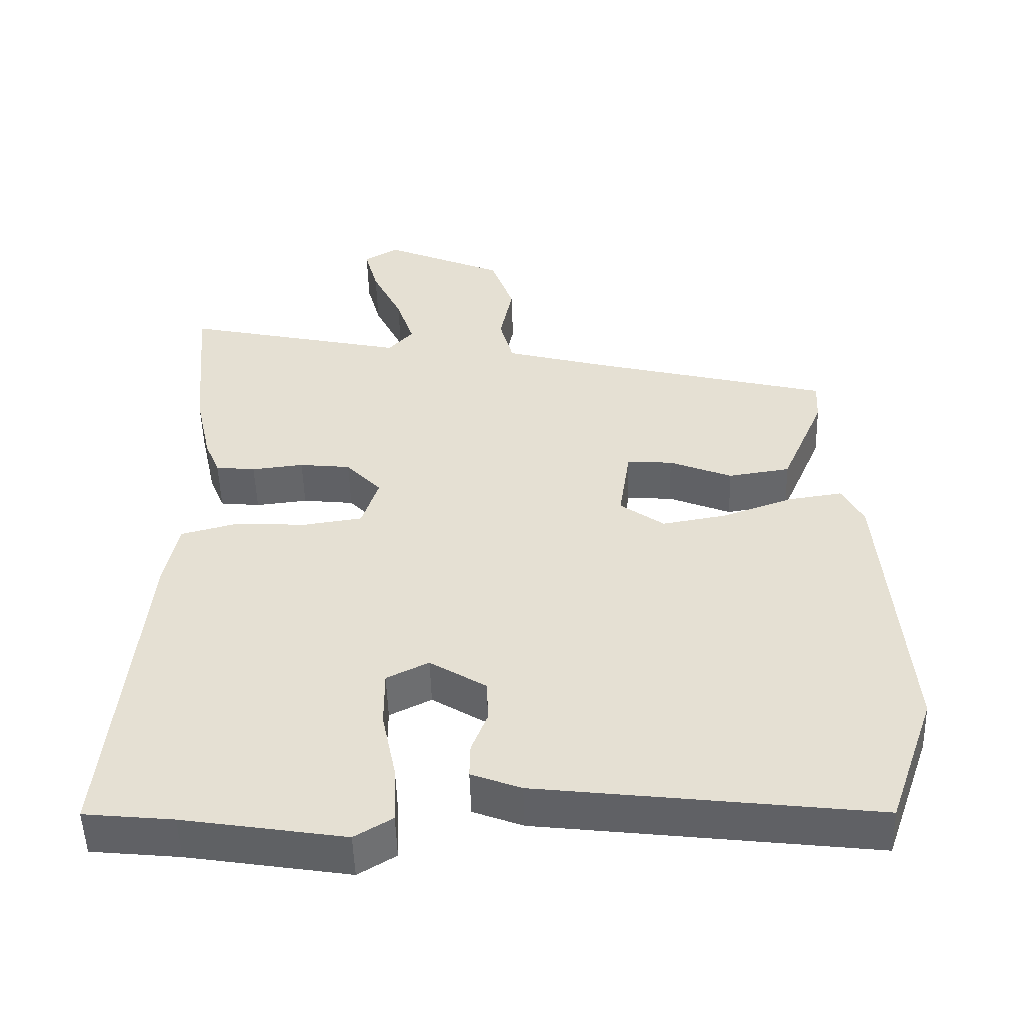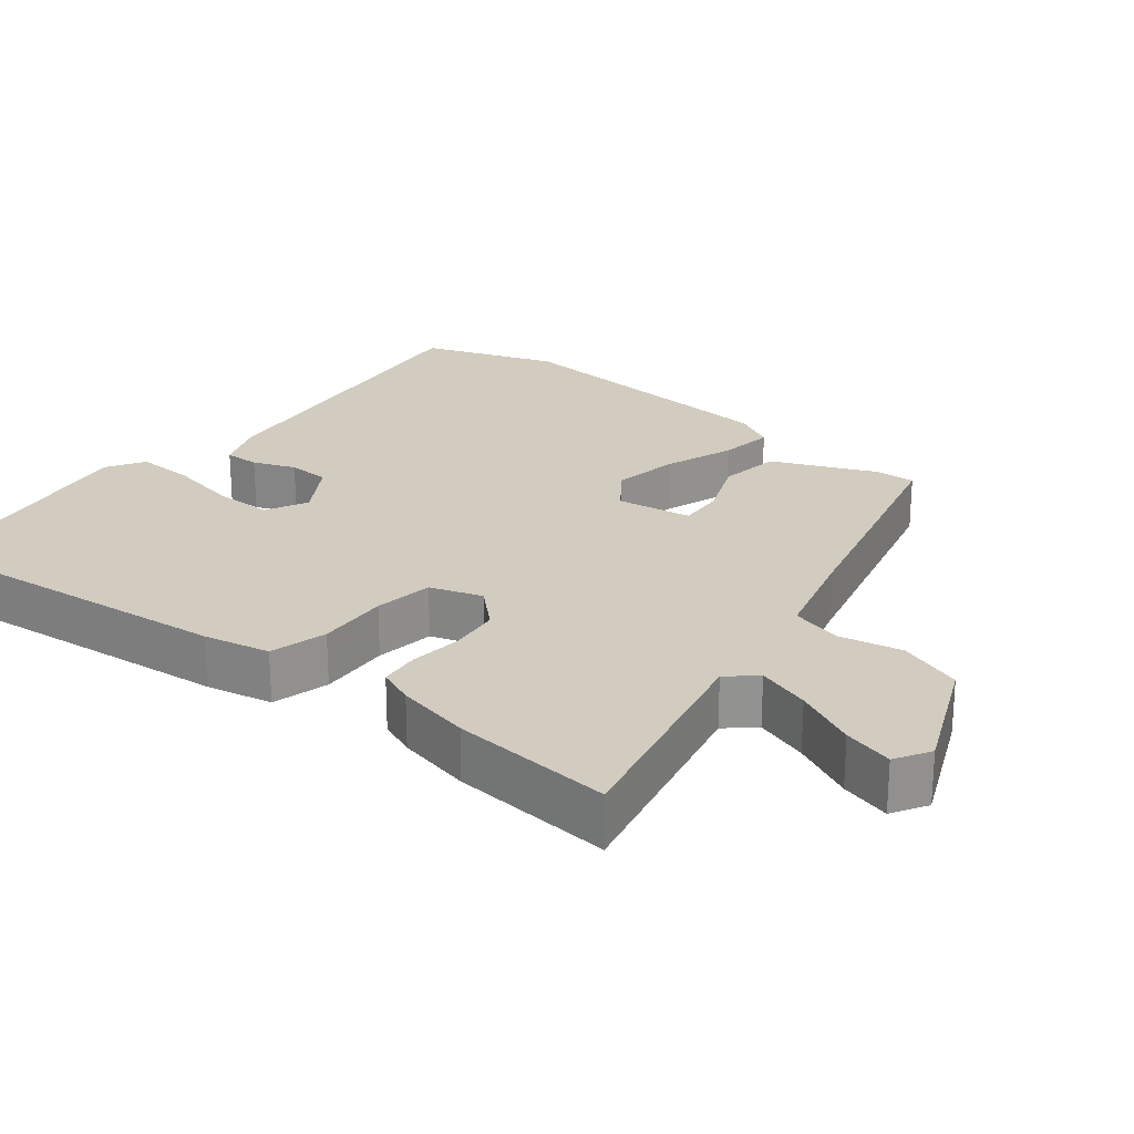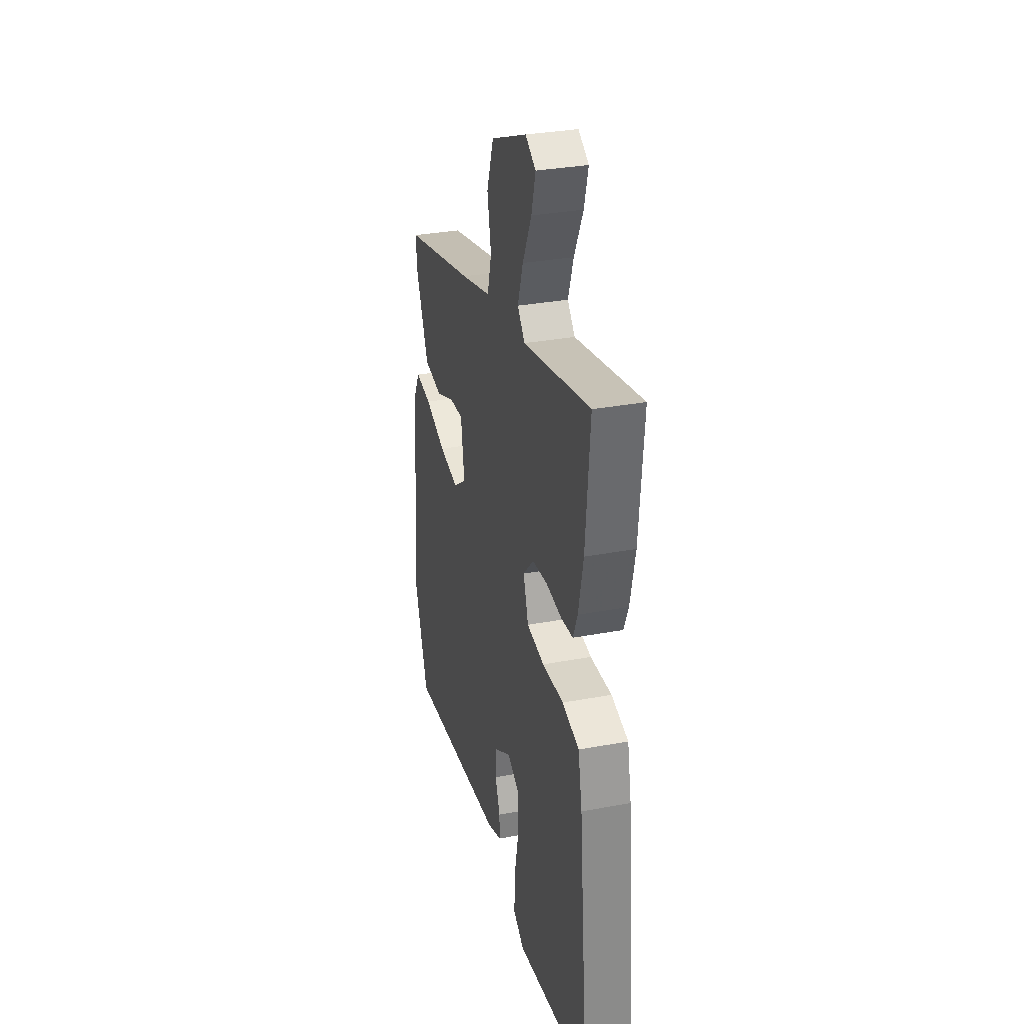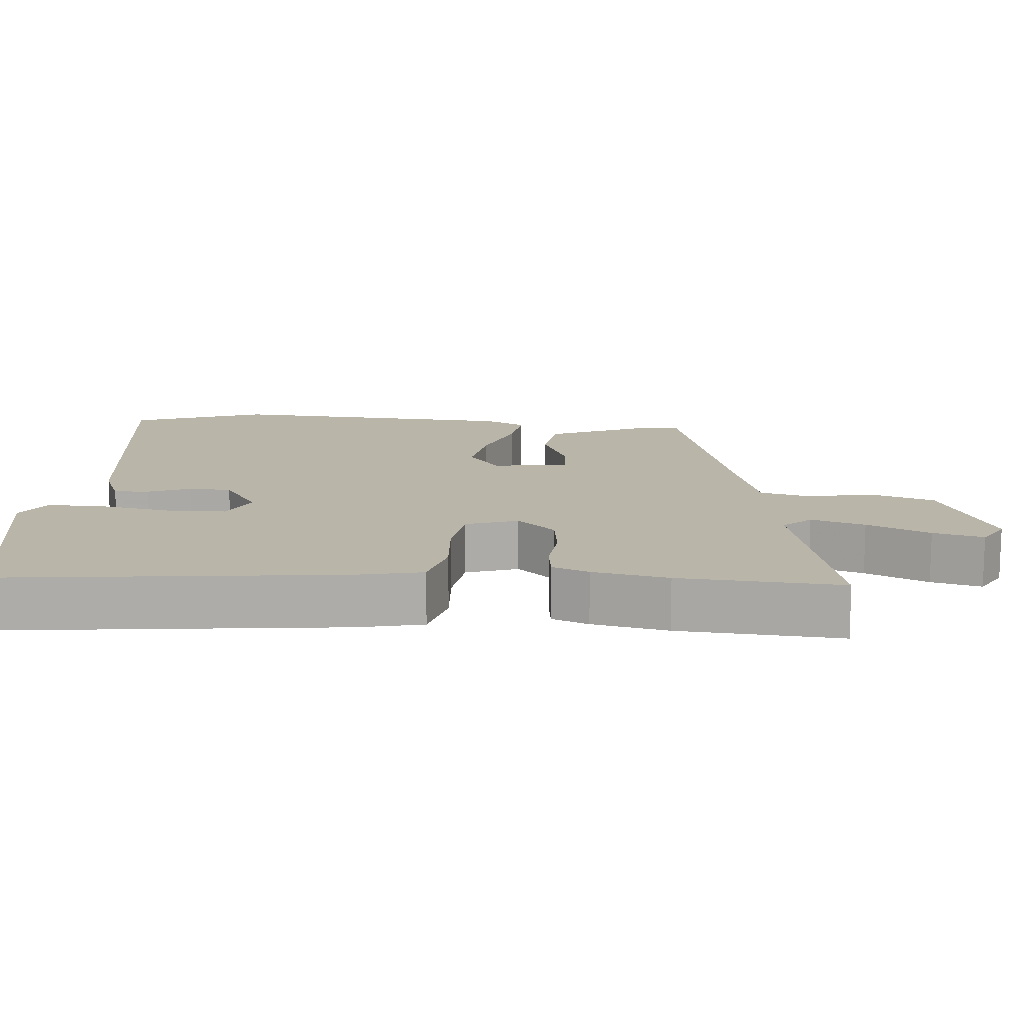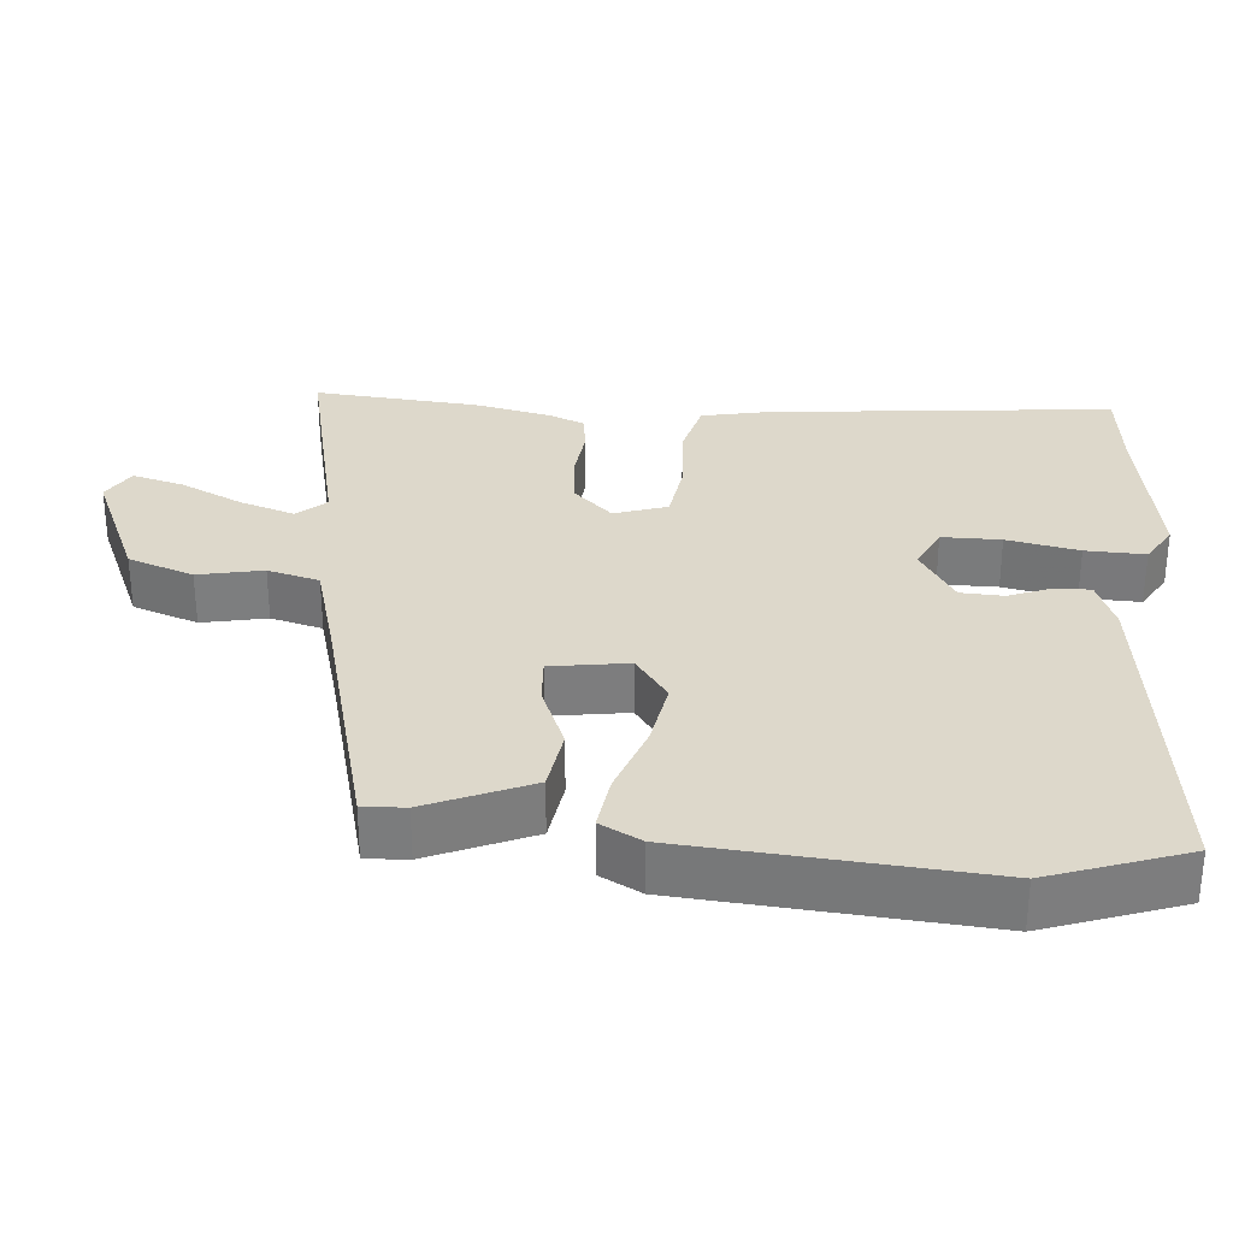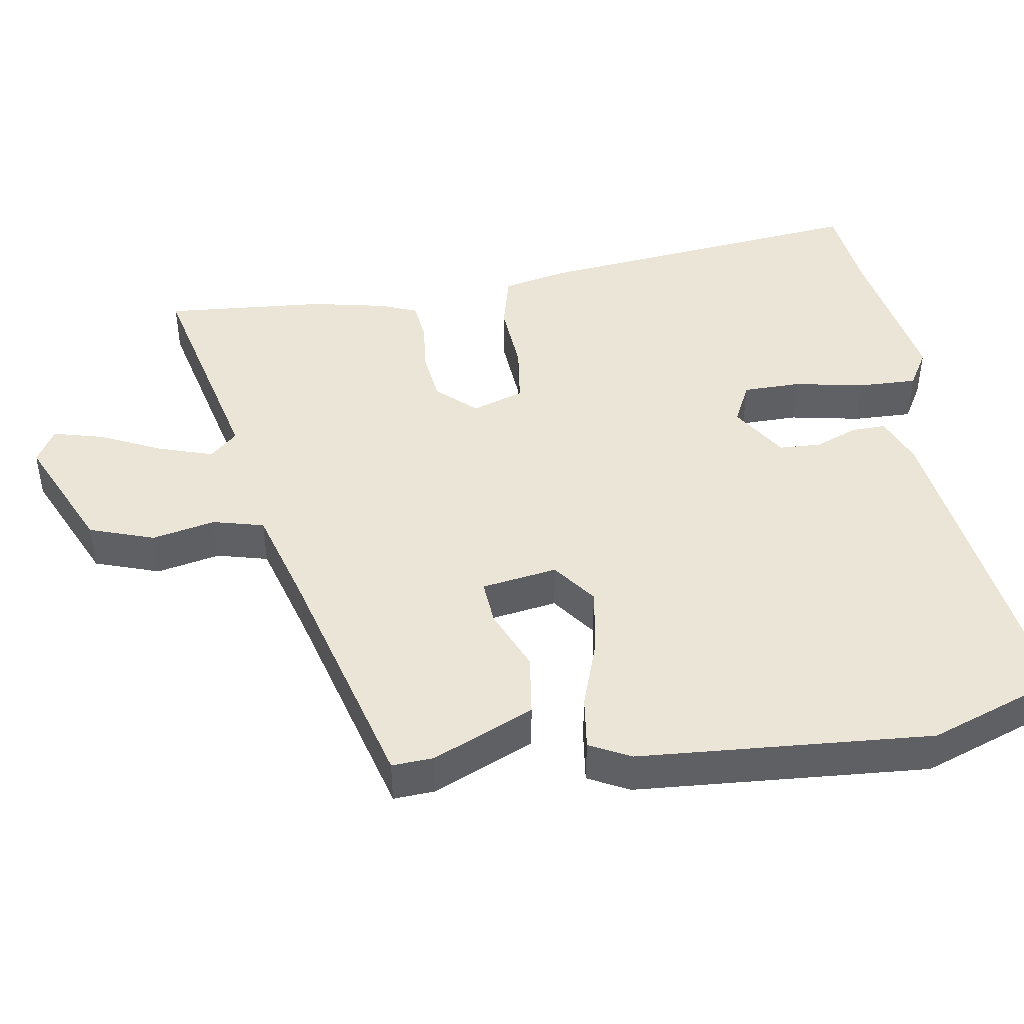
<metadata>
{"format":"obj","ext":"obj","renderer":"f3d","projection":"perspective","resolution":1024,"background":"white","views":[{"elev":-51.3,"azim":1.7,"up":"+Z"},{"elev":24.0,"azim":-51.4,"up":"+Y"},{"elev":32.0,"azim":-104.7,"up":"+Z"},{"elev":13.4,"azim":-86.1,"up":"+Y"},{"elev":31.1,"azim":94.7,"up":"+Y"},{"elev":44.3,"azim":80.3,"up":"+Y"}]}
</metadata>
<code>
v -0.49 0.07 0.386
v -0.51 0.07 0.612
v -0.195 0.07 0.542
v -0.16 0.07 0.581
v -0.185 0.07 0.656
v -0.227 0.07 0.743
v -0.246 0.07 0.813
v -0.197 0.07 0.842
v -0.027 0.07 0.768
v 0.005 0.07 0.678
v -0.013 0.07 0.589
v 0.006 0.07 0.518
v 0.148 0.07 0.479
v 0.486 0.07 0.393
v 0.483 0.07 0.335
v 0.422 0.07 0.193
v 0.335 0.07 0.18
v 0.247 0.07 0.216
v 0.183 0.07 0.22
v 0.167 0.07 0.114
v 0.229 0.07 0.069
v 0.321 0.07 0.085
v 0.419 0.07 0.12
v 0.495 0.07 0.131
v 0.525 0.07 0.074
v 0.558 0.07 -0.334
v 0.492 0.07 -0.522
v 0.02 0.07 -0.465
v -0.05 0.07 -0.438
v -0.049 0.07 -0.389
v -0.026 0.07 -0.33
v -0.029 0.07 -0.271
v -0.108 0.07 -0.222
v -0.167 0.07 -0.251
v -0.167 0.07 -0.332
v -0.147 0.07 -0.431
v -0.144 0.07 -0.513
v -0.197 0.07 -0.545
v -0.424 0.07 -0.508
v -0.549 0.07 -0.495
v -0.502 0.07 -0.021
v -0.483 0.07 0.071
v -0.403 0.07 0.092
v -0.302 0.07 0.086
v -0.219 0.07 0.098
v -0.195 0.07 0.171
v -0.245 0.07 0.224
v -0.317 0.07 0.232
v -0.39 0.07 0.224
v -0.446 0.07 0.23
v -0.467 0.07 0.281
v -0.49 0 0.386
v -0.51 0 0.612
v -0.195 0 0.542
v -0.16 0 0.581
v -0.185 0 0.656
v -0.227 0 0.743
v -0.246 0 0.813
v -0.197 0 0.842
v -0.027 0 0.768
v 0.005 0 0.678
v -0.013 0 0.589
v 0.006 0 0.518
v 0.148 0 0.479
v 0.486 0 0.393
v 0.483 0 0.335
v 0.422 0 0.193
v 0.335 0 0.18
v 0.247 0 0.216
v 0.183 0 0.22
v 0.167 0 0.114
v 0.229 0 0.069
v 0.321 0 0.085
v 0.419 0 0.12
v 0.495 0 0.131
v 0.525 0 0.074
v 0.558 0 -0.334
v 0.492 0 -0.522
v 0.02 0 -0.465
v -0.05 0 -0.438
v -0.049 0 -0.389
v -0.026 0 -0.33
v -0.029 0 -0.271
v -0.108 0 -0.222
v -0.167 0 -0.251
v -0.167 0 -0.332
v -0.147 0 -0.431
v -0.144 0 -0.513
v -0.197 0 -0.545
v -0.424 0 -0.508
v -0.549 0 -0.495
v -0.502 0 -0.021
v -0.483 0 0.071
v -0.403 0 0.092
v -0.302 0 0.086
v -0.219 0 0.098
v -0.195 0 0.171
v -0.245 0 0.224
v -0.317 0 0.232
v -0.39 0 0.224
v -0.446 0 0.23
v -0.467 0 0.281
f 1 2 3
f 51 1 3
f 50 51 3
f 49 50 3
f 48 49 3
f 47 48 3 4
f 46 47 4
f 42 43 44
f 41 42 44
f 40 41 44
f 39 40 44
f 38 39 44
f 37 38 44
f 36 37 44
f 35 36 44
f 34 35 44 45
f 33 34 45 46
f 29 30 31
f 28 29 31
f 27 28 31
f 26 27 31
f 25 26 31
f 24 25 31
f 23 24 31
f 22 23 31
f 21 22 31 32
f 32 33 46
f 21 32 46
f 20 21 46
f 16 17 18
f 15 16 18
f 14 15 18
f 13 14 18
f 12 13 18 19
f 9 10 11
f 8 9 11
f 7 8 11
f 6 7 11
f 5 6 11
f 4 5 11 12
f 19 20 46
f 12 19 46
f 4 12 46
f 54 53 52
f 54 52 102
f 54 102 101
f 54 101 100
f 54 100 99
f 55 54 99 98
f 55 98 97
f 95 94 93
f 95 93 92
f 95 92 91
f 95 91 90
f 95 90 89
f 95 89 88
f 95 88 87
f 95 87 86
f 96 95 86 85
f 97 96 85 84
f 82 81 80
f 82 80 79
f 82 79 78
f 82 78 77
f 82 77 76
f 82 76 75
f 82 75 74
f 82 74 73
f 83 82 73 72
f 97 84 83
f 97 83 72
f 97 72 71
f 69 68 67
f 69 67 66
f 69 66 65
f 69 65 64
f 70 69 64 63
f 62 61 60
f 62 60 59
f 62 59 58
f 62 58 57
f 62 57 56
f 63 62 56 55
f 97 71 70
f 97 70 63
f 97 63 55
f 1 52 53 2
f 2 53 54 3
f 3 54 55 4
f 4 55 56 5
f 5 56 57 6
f 6 57 58 7
f 7 58 59 8
f 8 59 60 9
f 9 60 61 10
f 10 61 62 11
f 11 62 63 12
f 12 63 64 13
f 13 64 65 14
f 14 65 66 15
f 15 66 67 16
f 16 67 68 17
f 17 68 69 18
f 18 69 70 19
f 19 70 71 20
f 20 71 72 21
f 21 72 73 22
f 22 73 74 23
f 23 74 75 24
f 24 75 76 25
f 25 76 77 26
f 26 77 78 27
f 27 78 79 28
f 28 79 80 29
f 29 80 81 30
f 30 81 82 31
f 31 82 83 32
f 32 83 84 33
f 33 84 85 34
f 34 85 86 35
f 35 86 87 36
f 36 87 88 37
f 37 88 89 38
f 38 89 90 39
f 39 90 91 40
f 40 91 92 41
f 41 92 93 42
f 42 93 94 43
f 43 94 95 44
f 44 95 96 45
f 45 96 97 46
f 46 97 98 47
f 47 98 99 48
f 48 99 100 49
f 49 100 101 50
f 50 101 102 51
f 51 102 52 1

</code>
